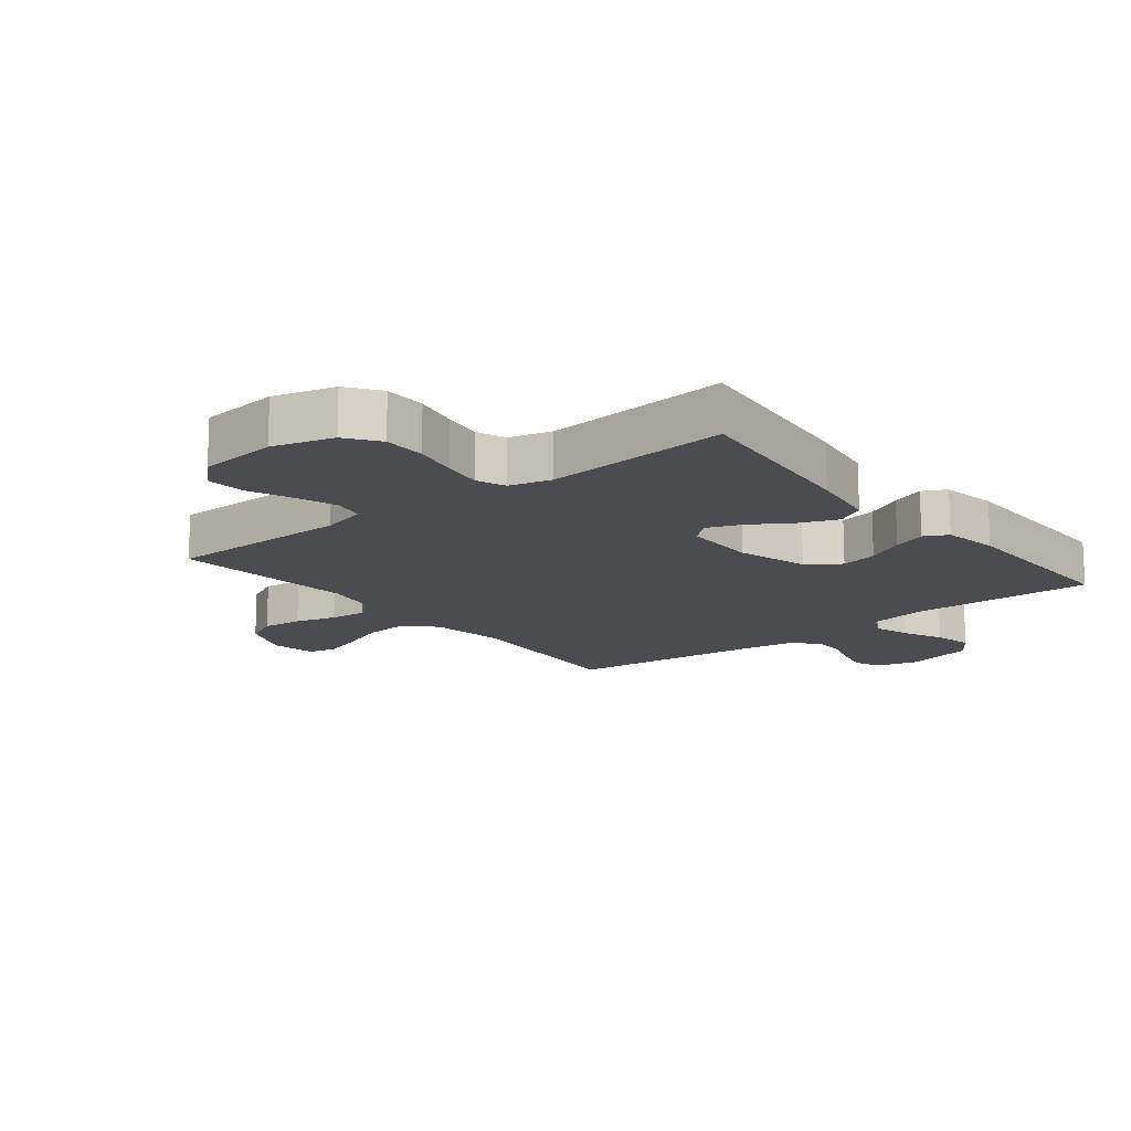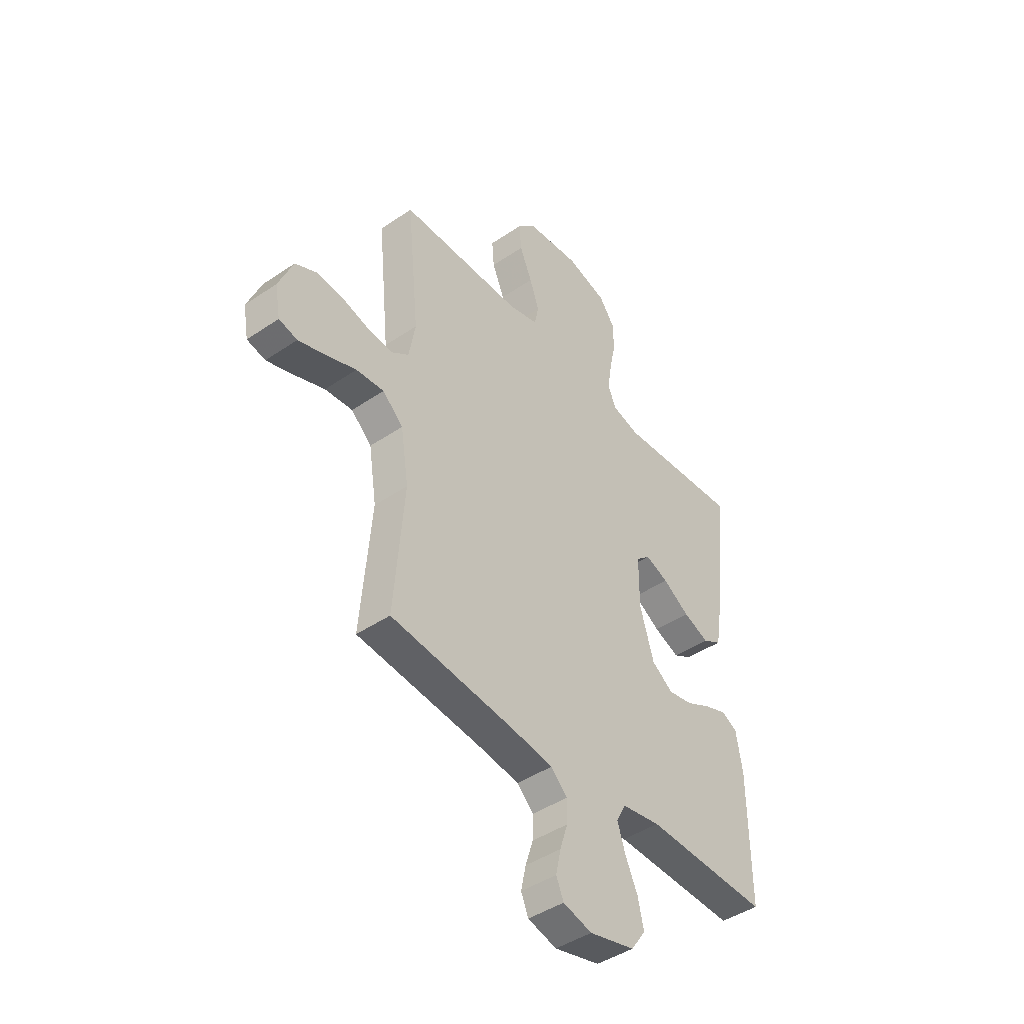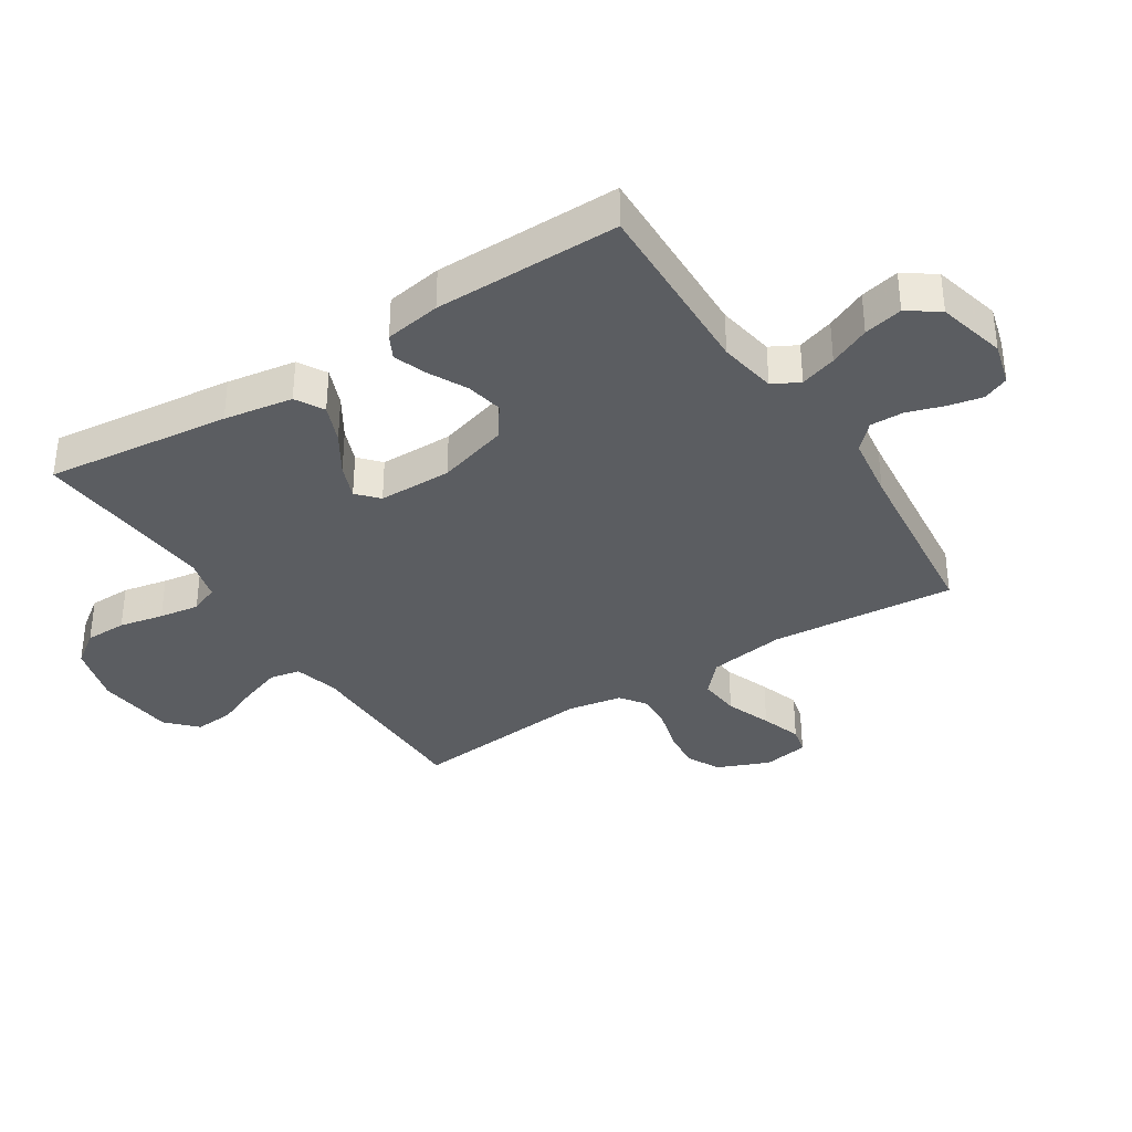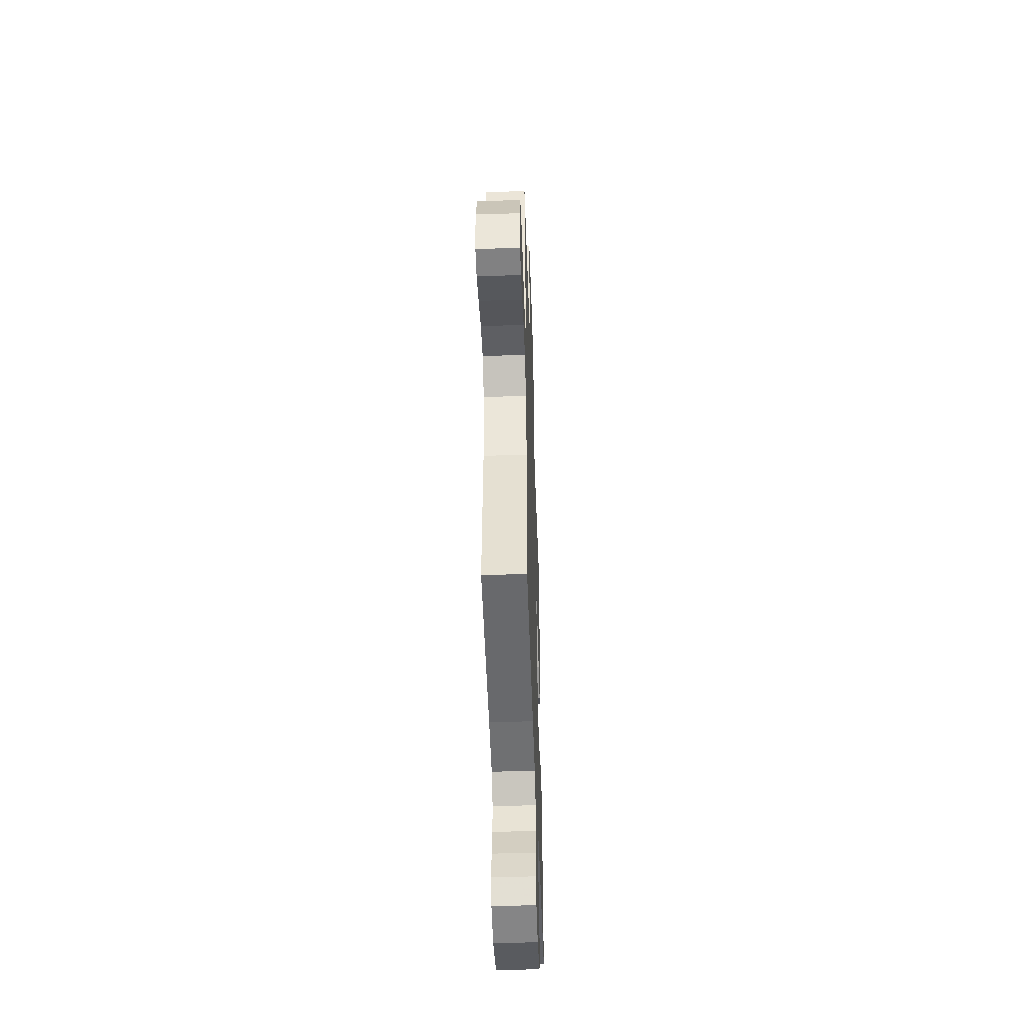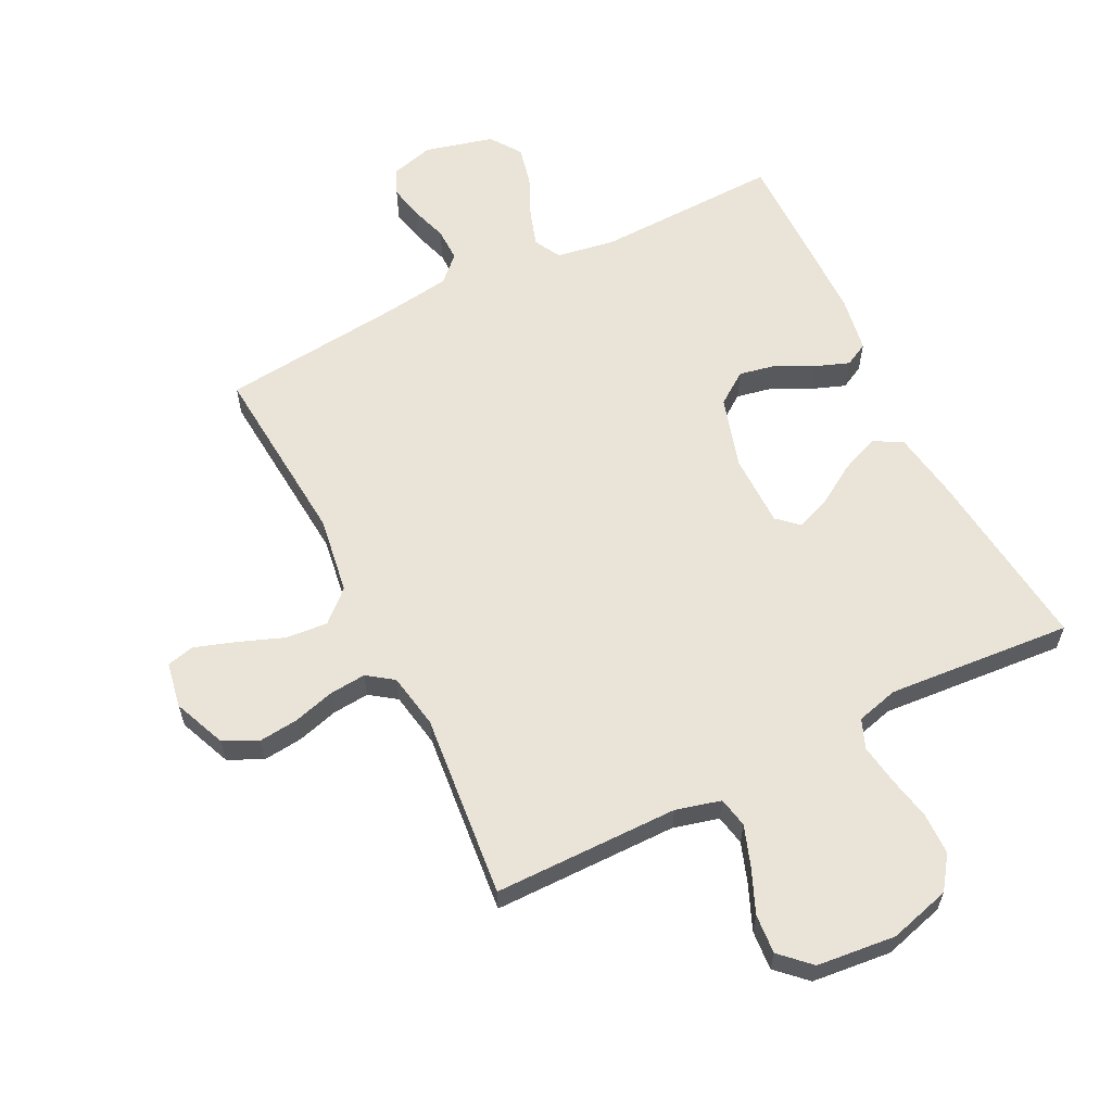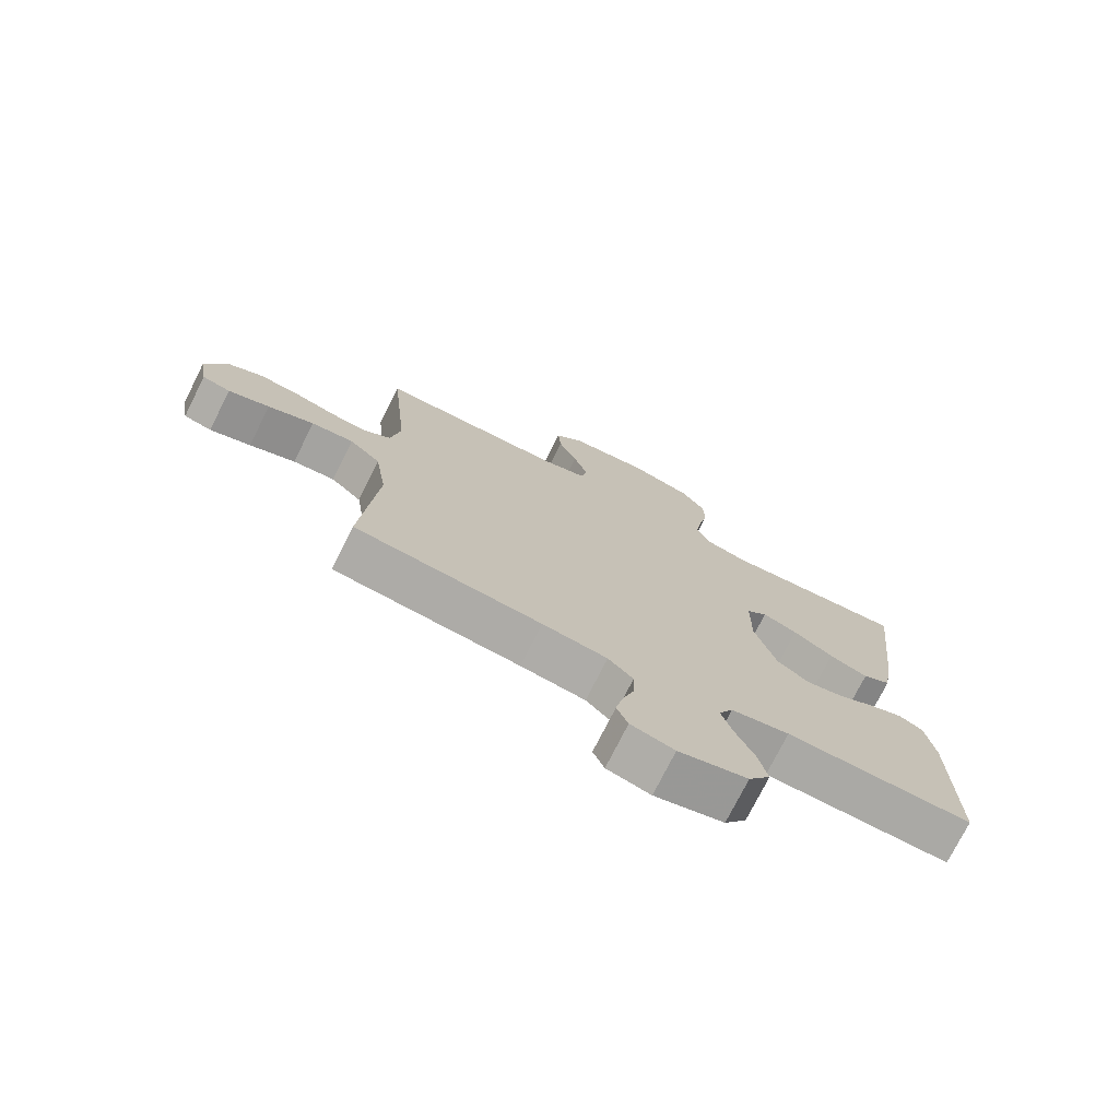
<metadata>
{"format":"obj","ext":"obj","renderer":"f3d","projection":"perspective","resolution":1024,"background":"white","views":[{"elev":-14.9,"azim":38.6,"up":"+Y"},{"elev":-44.2,"azim":-51.5,"up":"+Z"},{"elev":-35.6,"azim":122.7,"up":"+Y"},{"elev":-46.8,"azim":-88.0,"up":"+Z"},{"elev":60.9,"azim":-26.5,"up":"+Y"},{"elev":-74.8,"azim":-26.6,"up":"+Z"}]}
</metadata>
<code>
v 0.5 0.07 0.5
v 0.466 0.07 0.2
v 0.448 0.07 0.088
v 0.402 0.07 0.062
v 0.34 0.07 0.087
v 0.275 0.07 0.128
v 0.219 0.07 0.15
v 0.185 0.07 0.119
v 0.184 0.07 0
v 0.218 0.07 -0.115
v 0.27 0.07 -0.152
v 0.33 0.07 -0.14
v 0.391 0.07 -0.109
v 0.445 0.07 -0.089
v 0.483 0.07 -0.109
v 0.498 0.07 -0.2
v 0.5 0.07 -0.5
v 0.2 0.07 -0.491
v 0.106 0.07 -0.507
v 0.083 0.07 -0.55
v 0.102 0.07 -0.609
v 0.132 0.07 -0.675
v 0.146 0.07 -0.738
v 0.111 0.07 -0.788
v 0 0.07 -0.816
v -0.07 0.07 -0.797
v -0.088 0.07 -0.755
v -0.076 0.07 -0.699
v -0.057 0.07 -0.64
v -0.056 0.07 -0.586
v -0.096 0.07 -0.547
v -0.2 0.07 -0.532
v -0.5 0.07 -0.5
v -0.475 0.07 -0.2
v -0.494 0.07 -0.075
v -0.544 0.07 -0.029
v -0.612 0.07 -0.035
v -0.686 0.07 -0.063
v -0.752 0.07 -0.085
v -0.797 0.07 -0.074
v -0.81 0.07 0
v -0.775 0.07 0.085
v -0.72 0.07 0.112
v -0.655 0.07 0.105
v -0.588 0.07 0.086
v -0.529 0.07 0.081
v -0.487 0.07 0.111
v -0.471 0.07 0.2
v -0.5 0.07 0.5
v -0.2 0.07 0.501
v -0.127 0.07 0.52
v -0.117 0.07 0.569
v -0.14 0.07 0.635
v -0.17 0.07 0.706
v -0.175 0.07 0.77
v -0.128 0.07 0.815
v 0 0.07 0.828
v 0.099 0.07 0.8
v 0.137 0.07 0.747
v 0.138 0.07 0.679
v 0.123 0.07 0.607
v 0.113 0.07 0.542
v 0.132 0.07 0.495
v 0.2 0.07 0.477
v 0.5 0 0.5
v 0.466 0 0.2
v 0.448 0 0.088
v 0.402 0 0.062
v 0.34 0 0.087
v 0.275 0 0.128
v 0.219 0 0.15
v 0.185 0 0.119
v 0.184 0 0
v 0.218 0 -0.115
v 0.27 0 -0.152
v 0.33 0 -0.14
v 0.391 0 -0.109
v 0.445 0 -0.089
v 0.483 0 -0.109
v 0.498 0 -0.2
v 0.5 0 -0.5
v 0.2 0 -0.491
v 0.106 0 -0.507
v 0.083 0 -0.55
v 0.102 0 -0.609
v 0.132 0 -0.675
v 0.146 0 -0.738
v 0.111 0 -0.788
v 0 0 -0.816
v -0.07 0 -0.797
v -0.088 0 -0.755
v -0.076 0 -0.699
v -0.057 0 -0.64
v -0.056 0 -0.586
v -0.096 0 -0.547
v -0.2 0 -0.532
v -0.5 0 -0.5
v -0.475 0 -0.2
v -0.494 0 -0.075
v -0.544 0 -0.029
v -0.612 0 -0.035
v -0.686 0 -0.063
v -0.752 0 -0.085
v -0.797 0 -0.074
v -0.81 0 0
v -0.775 0 0.085
v -0.72 0 0.112
v -0.655 0 0.105
v -0.588 0 0.086
v -0.529 0 0.081
v -0.487 0 0.111
v -0.471 0 0.2
v -0.5 0 0.5
v -0.2 0 0.501
v -0.127 0 0.52
v -0.117 0 0.569
v -0.14 0 0.635
v -0.17 0 0.706
v -0.175 0 0.77
v -0.128 0 0.815
v 0 0 0.828
v 0.099 0 0.8
v 0.137 0 0.747
v 0.138 0 0.679
v 0.123 0 0.607
v 0.113 0 0.542
v 0.132 0 0.495
v 0.2 0 0.477
f 58 59 60 61
f 58 61 62
f 57 58 62
f 56 57 62
f 53 54 55 56
f 52 53 56 62
f 51 52 62 63
f 48 49 50
f 47 48 50 51
f 42 43 44 45
f 42 45 46
f 41 42 46
f 40 41 46
f 37 38 39 40
f 37 40 46
f 36 37 46 47
f 32 33 34
f 31 32 34 35
f 30 31 35
f 26 27 28 29
f 24 25 26 29
f 24 29 30
f 21 22 23 24
f 20 21 24 30
f 19 20 30 35
f 15 16 17 18
f 12 13 14 15
f 12 15 18 19
f 3 4 5 6
f 3 6 7
f 64 1 2 3
f 64 3 7
f 63 64 7 8
f 51 63 8 9
f 47 51 9 10
f 36 47 10 11
f 35 36 11
f 19 35 11
f 11 12 19
f 125 124 123 122
f 126 125 122
f 126 122 121
f 126 121 120
f 120 119 118 117
f 126 120 117 116
f 127 126 116 115
f 114 113 112
f 115 114 112 111
f 109 108 107 106
f 110 109 106
f 110 106 105
f 110 105 104
f 104 103 102 101
f 110 104 101
f 111 110 101 100
f 98 97 96
f 99 98 96 95
f 99 95 94
f 93 92 91 90
f 93 90 89 88
f 94 93 88
f 88 87 86 85
f 94 88 85 84
f 99 94 84 83
f 82 81 80 79
f 79 78 77 76
f 83 82 79 76
f 70 69 68 67
f 71 70 67
f 67 66 65 128
f 71 67 128
f 72 71 128 127
f 73 72 127 115
f 74 73 115 111
f 75 74 111 100
f 75 100 99
f 75 99 83
f 83 76 75
f 1 65 66 2
f 2 66 67 3
f 3 67 68 4
f 4 68 69 5
f 5 69 70 6
f 6 70 71 7
f 7 71 72 8
f 8 72 73 9
f 9 73 74 10
f 10 74 75 11
f 11 75 76 12
f 12 76 77 13
f 13 77 78 14
f 14 78 79 15
f 15 79 80 16
f 16 80 81 17
f 17 81 82 18
f 18 82 83 19
f 19 83 84 20
f 20 84 85 21
f 21 85 86 22
f 22 86 87 23
f 23 87 88 24
f 24 88 89 25
f 25 89 90 26
f 26 90 91 27
f 27 91 92 28
f 28 92 93 29
f 29 93 94 30
f 30 94 95 31
f 31 95 96 32
f 32 96 97 33
f 33 97 98 34
f 34 98 99 35
f 35 99 100 36
f 36 100 101 37
f 37 101 102 38
f 38 102 103 39
f 39 103 104 40
f 40 104 105 41
f 41 105 106 42
f 42 106 107 43
f 43 107 108 44
f 44 108 109 45
f 45 109 110 46
f 46 110 111 47
f 47 111 112 48
f 48 112 113 49
f 49 113 114 50
f 50 114 115 51
f 51 115 116 52
f 52 116 117 53
f 53 117 118 54
f 54 118 119 55
f 55 119 120 56
f 56 120 121 57
f 57 121 122 58
f 58 122 123 59
f 59 123 124 60
f 60 124 125 61
f 61 125 126 62
f 62 126 127 63
f 63 127 128 64
f 64 128 65 1

</code>
